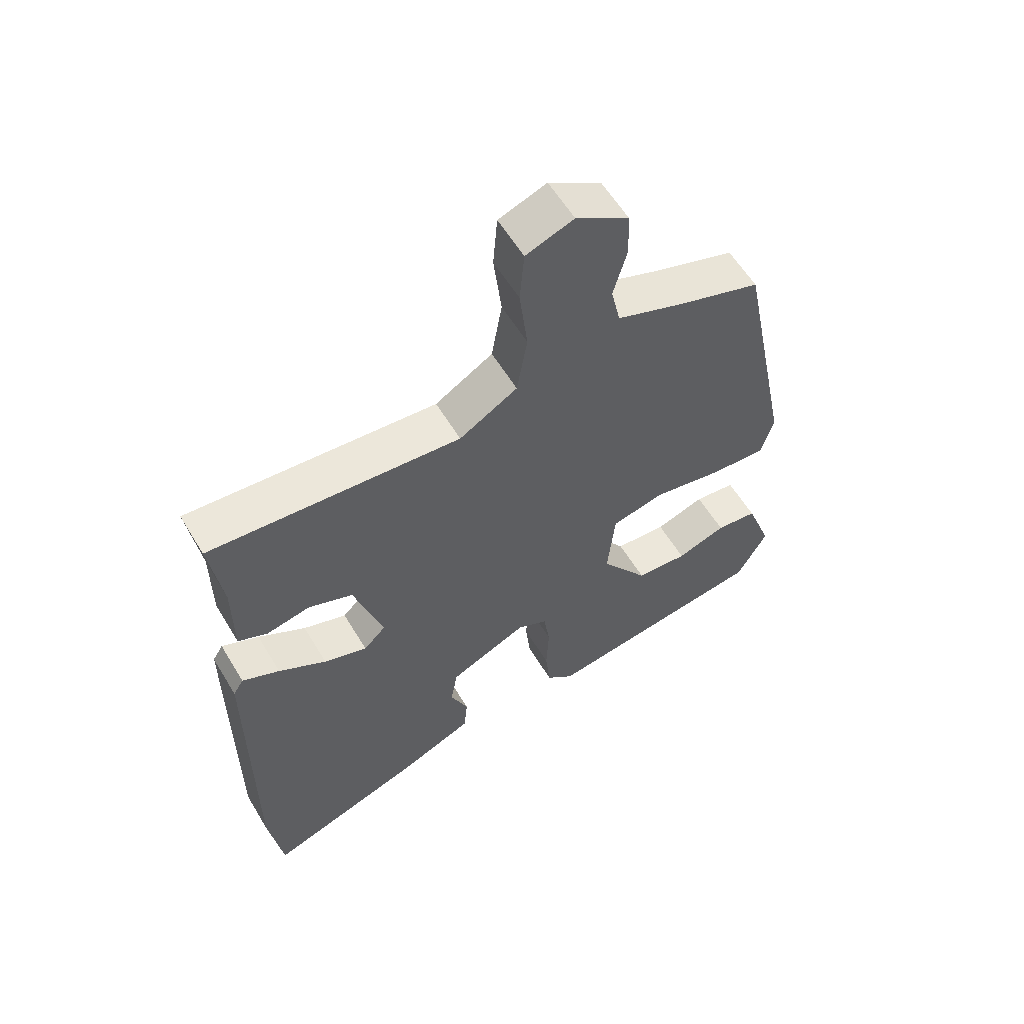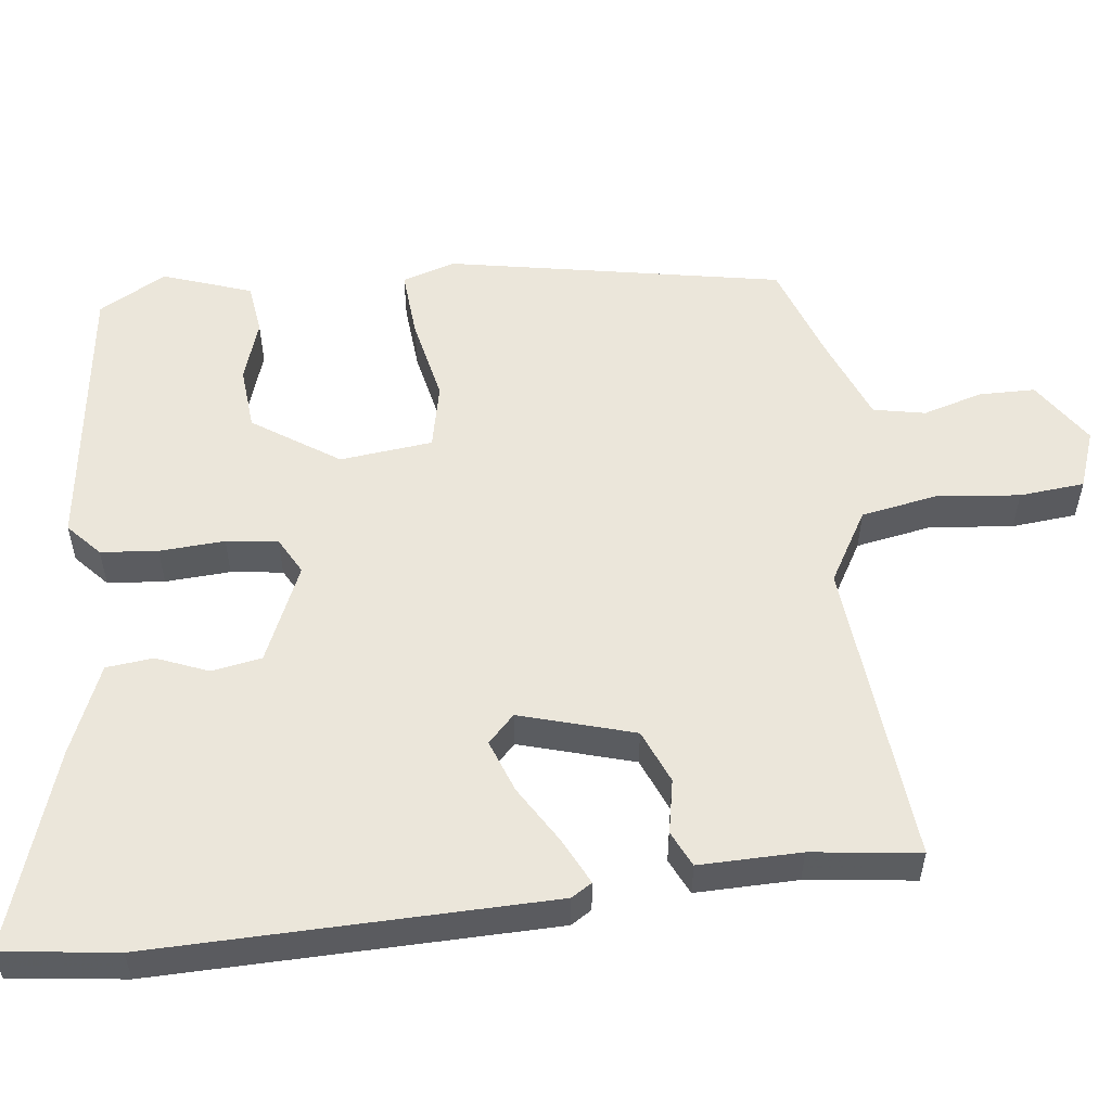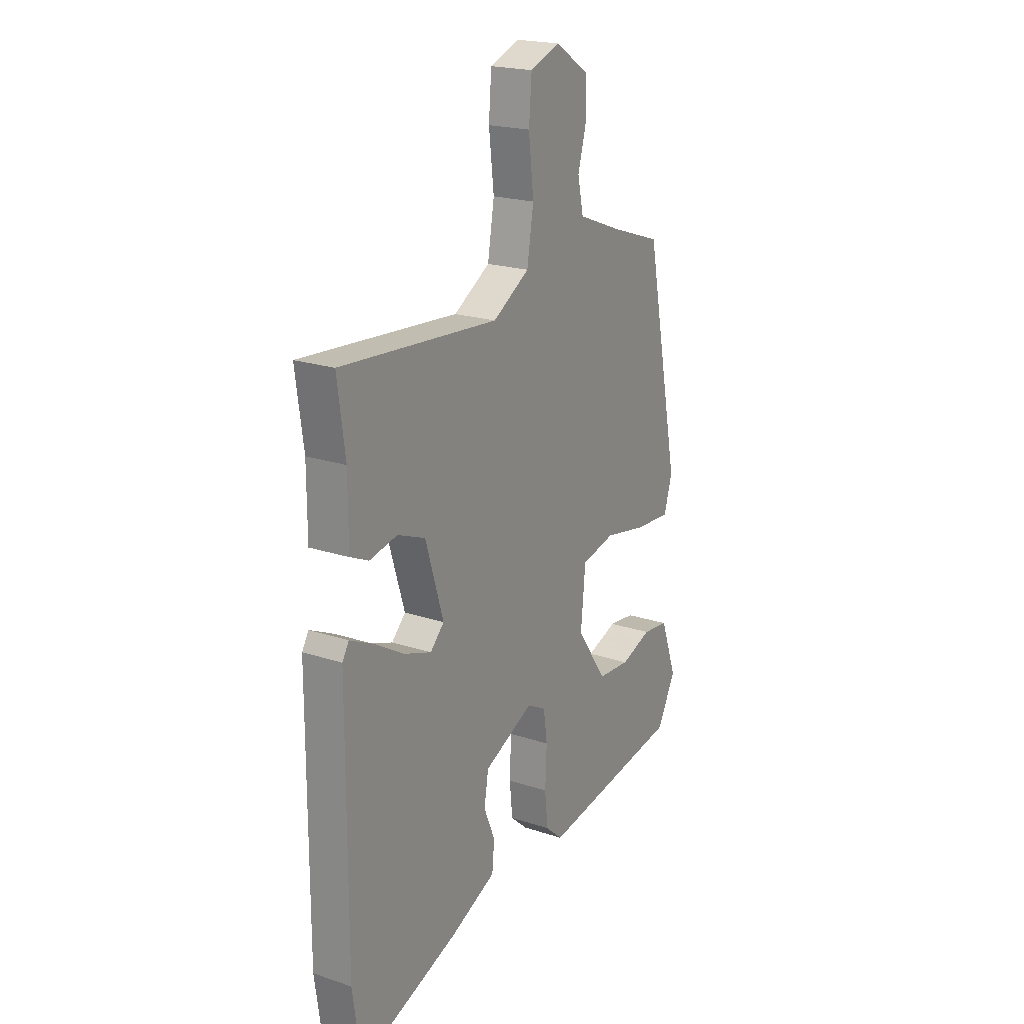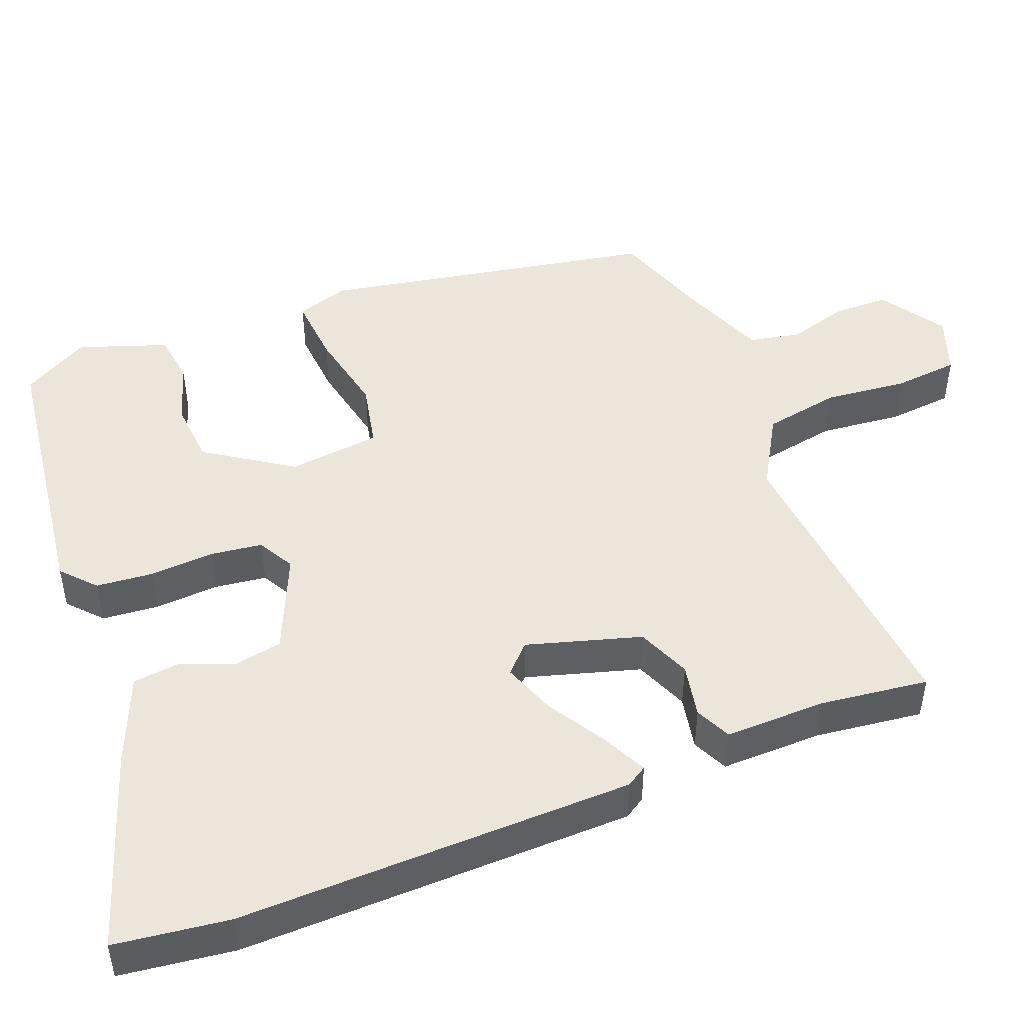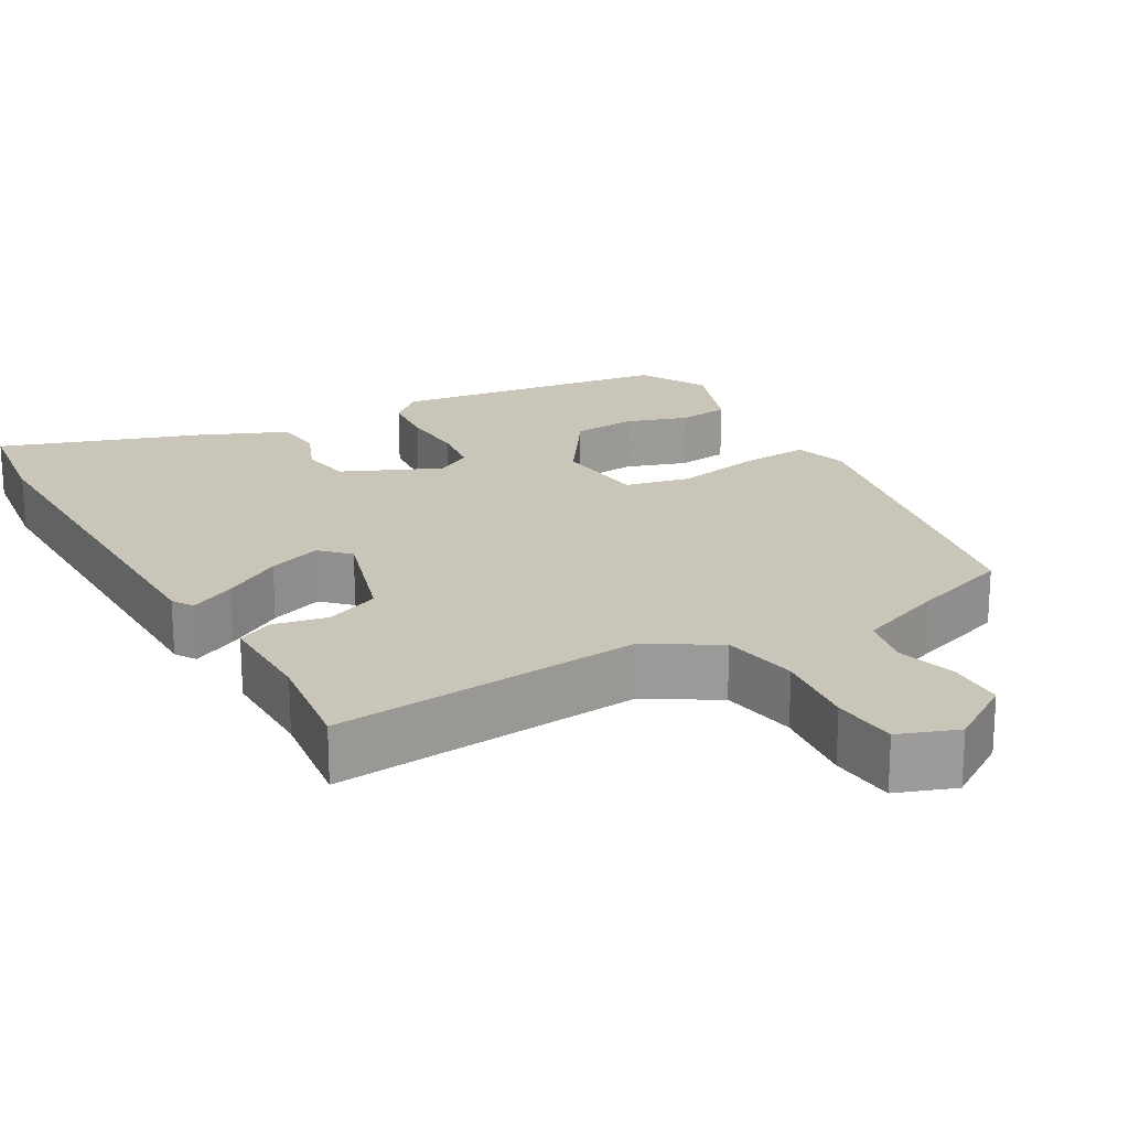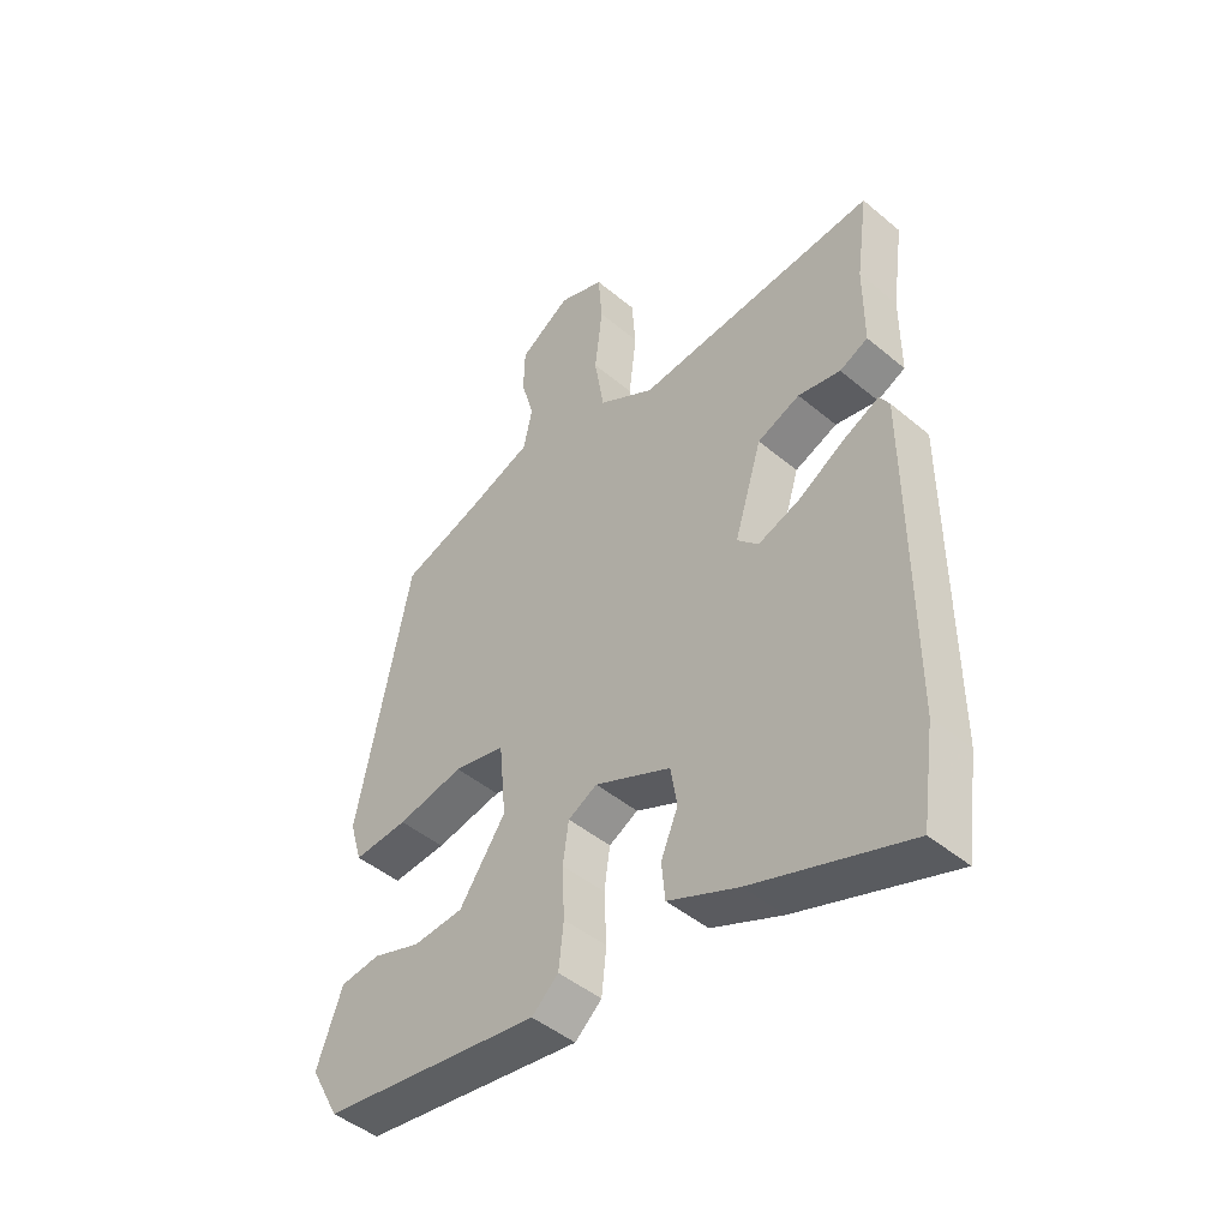
<metadata>
{"format":"obj","ext":"obj","renderer":"f3d","projection":"perspective","resolution":1024,"background":"white","views":[{"elev":59.0,"azim":-30.9,"up":"+Z"},{"elev":54.7,"azim":-97.6,"up":"+Y"},{"elev":20.7,"azim":-59.0,"up":"+Z"},{"elev":47.7,"azim":-112.2,"up":"+Y"},{"elev":20.7,"azim":-30.1,"up":"+Y"},{"elev":-46.3,"azim":-133.6,"up":"+Z"}]}
</metadata>
<code>
v 0.424 0.07 0.476
v 0.514 0.07 0.03
v 0.493 0.07 -0.041
v 0.401 0.07 -0.035
v 0.288 0.07 -0.013
v 0.201 0.07 -0.033
v 0.189 0.07 -0.157
v 0.267 0.07 -0.27
v 0.352 0.07 -0.276
v 0.433 0.07 -0.248
v 0.501 0.07 -0.256
v 0.544 0.07 -0.374
v 0.495 0.07 -0.465
v 0.124 0.07 -0.52
v 0.079 0.07 -0.48
v 0.071 0.07 -0.404
v 0.075 0.07 -0.317
v 0.065 0.07 -0.248
v 0.016 0.07 -0.222
v -0.113 0.07 -0.281
v -0.124 0.07 -0.348
v -0.095 0.07 -0.417
v -0.101 0.07 -0.48
v -0.22 0.07 -0.532
v -0.482 0.07 -0.624
v -0.504 0.07 -0.471
v -0.502 0.07 0.059
v -0.485 0.07 0.087
v -0.424 0.07 0.058
v -0.346 0.07 0.012
v -0.275 0.07 -0.013
v -0.239 0.07 0.023
v -0.286 0.07 0.175
v -0.358 0.07 0.204
v -0.43 0.07 0.189
v -0.478 0.07 0.211
v -0.478 0.07 0.347
v -0.498 0.07 0.491
v -0.088 0.07 0.458
v 0.007 0.07 0.515
v 0.024 0.07 0.617
v 0.011 0.07 0.728
v 0.018 0.07 0.815
v 0.096 0.07 0.844
v 0.183 0.07 0.788
v 0.185 0.07 0.713
v 0.163 0.07 0.633
v 0.178 0.07 0.564
v 0.293 0.07 0.52
v 0.424 0 0.476
v 0.514 0 0.03
v 0.493 0 -0.041
v 0.401 0 -0.035
v 0.288 0 -0.013
v 0.201 0 -0.033
v 0.189 0 -0.157
v 0.267 0 -0.27
v 0.352 0 -0.276
v 0.433 0 -0.248
v 0.501 0 -0.256
v 0.544 0 -0.374
v 0.495 0 -0.465
v 0.124 0 -0.52
v 0.079 0 -0.48
v 0.071 0 -0.404
v 0.075 0 -0.317
v 0.065 0 -0.248
v 0.016 0 -0.222
v -0.113 0 -0.281
v -0.124 0 -0.348
v -0.095 0 -0.417
v -0.101 0 -0.48
v -0.22 0 -0.532
v -0.482 0 -0.624
v -0.504 0 -0.471
v -0.502 0 0.059
v -0.485 0 0.087
v -0.424 0 0.058
v -0.346 0 0.012
v -0.275 0 -0.013
v -0.239 0 0.023
v -0.286 0 0.175
v -0.358 0 0.204
v -0.43 0 0.189
v -0.478 0 0.211
v -0.478 0 0.347
v -0.498 0 0.491
v -0.088 0 0.458
v 0.007 0 0.515
v 0.024 0 0.617
v 0.011 0 0.728
v 0.018 0 0.815
v 0.096 0 0.844
v 0.183 0 0.788
v 0.185 0 0.713
v 0.163 0 0.633
v 0.178 0 0.564
v 0.293 0 0.52
f 44 45 46 47
f 44 47 48
f 41 42 43 44
f 40 41 44 48
f 39 40 48 49
f 37 38 39
f 34 35 36 37
f 33 34 37 39
f 32 33 39 49
f 27 28 29 30
f 27 30 31
f 26 27 31
f 21 22 23 24
f 20 21 24 25
f 14 15 16 17
f 14 17 18
f 13 14 18
f 12 13 18 19
f 9 10 11 12
f 8 9 12
f 2 3 4 5
f 49 1 2 5
f 49 5 6
f 32 49 6
f 31 32 6 7
f 20 25 26 31
f 19 20 31
f 19 31 7 8
f 8 12 19
f 96 95 94 93
f 97 96 93
f 93 92 91 90
f 97 93 90 89
f 98 97 89 88
f 88 87 86
f 86 85 84 83
f 88 86 83 82
f 98 88 82 81
f 79 78 77 76
f 80 79 76
f 80 76 75
f 73 72 71 70
f 74 73 70 69
f 66 65 64 63
f 67 66 63
f 67 63 62
f 68 67 62 61
f 61 60 59 58
f 61 58 57
f 54 53 52 51
f 54 51 50 98
f 55 54 98
f 55 98 81
f 56 55 81 80
f 80 75 74 69
f 80 69 68
f 57 56 80 68
f 68 61 57
f 1 50 51 2
f 2 51 52 3
f 3 52 53 4
f 4 53 54 5
f 5 54 55 6
f 6 55 56 7
f 7 56 57 8
f 8 57 58 9
f 9 58 59 10
f 10 59 60 11
f 11 60 61 12
f 12 61 62 13
f 13 62 63 14
f 14 63 64 15
f 15 64 65 16
f 16 65 66 17
f 17 66 67 18
f 18 67 68 19
f 19 68 69 20
f 20 69 70 21
f 21 70 71 22
f 22 71 72 23
f 23 72 73 24
f 24 73 74 25
f 25 74 75 26
f 26 75 76 27
f 27 76 77 28
f 28 77 78 29
f 29 78 79 30
f 30 79 80 31
f 31 80 81 32
f 32 81 82 33
f 33 82 83 34
f 34 83 84 35
f 35 84 85 36
f 36 85 86 37
f 37 86 87 38
f 38 87 88 39
f 39 88 89 40
f 40 89 90 41
f 41 90 91 42
f 42 91 92 43
f 43 92 93 44
f 44 93 94 45
f 45 94 95 46
f 46 95 96 47
f 47 96 97 48
f 48 97 98 49
f 49 98 50 1

</code>
